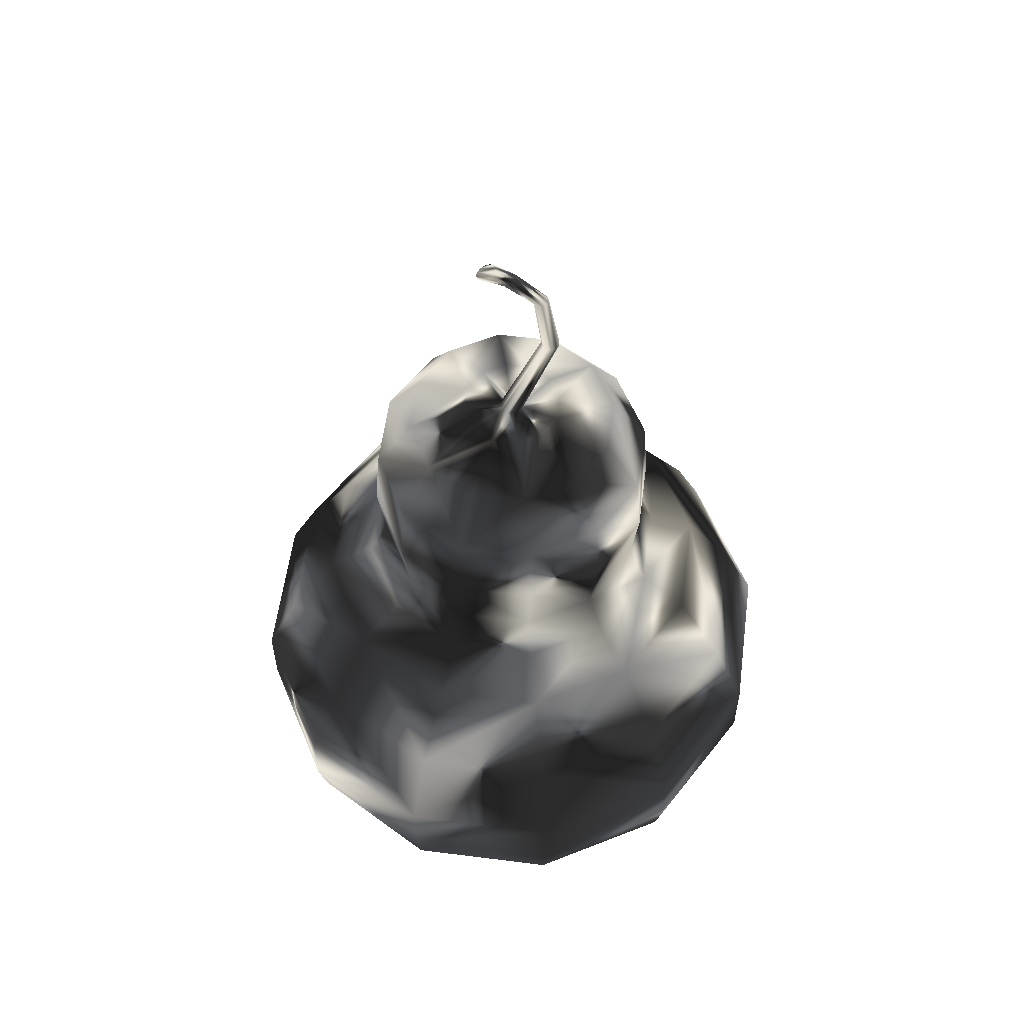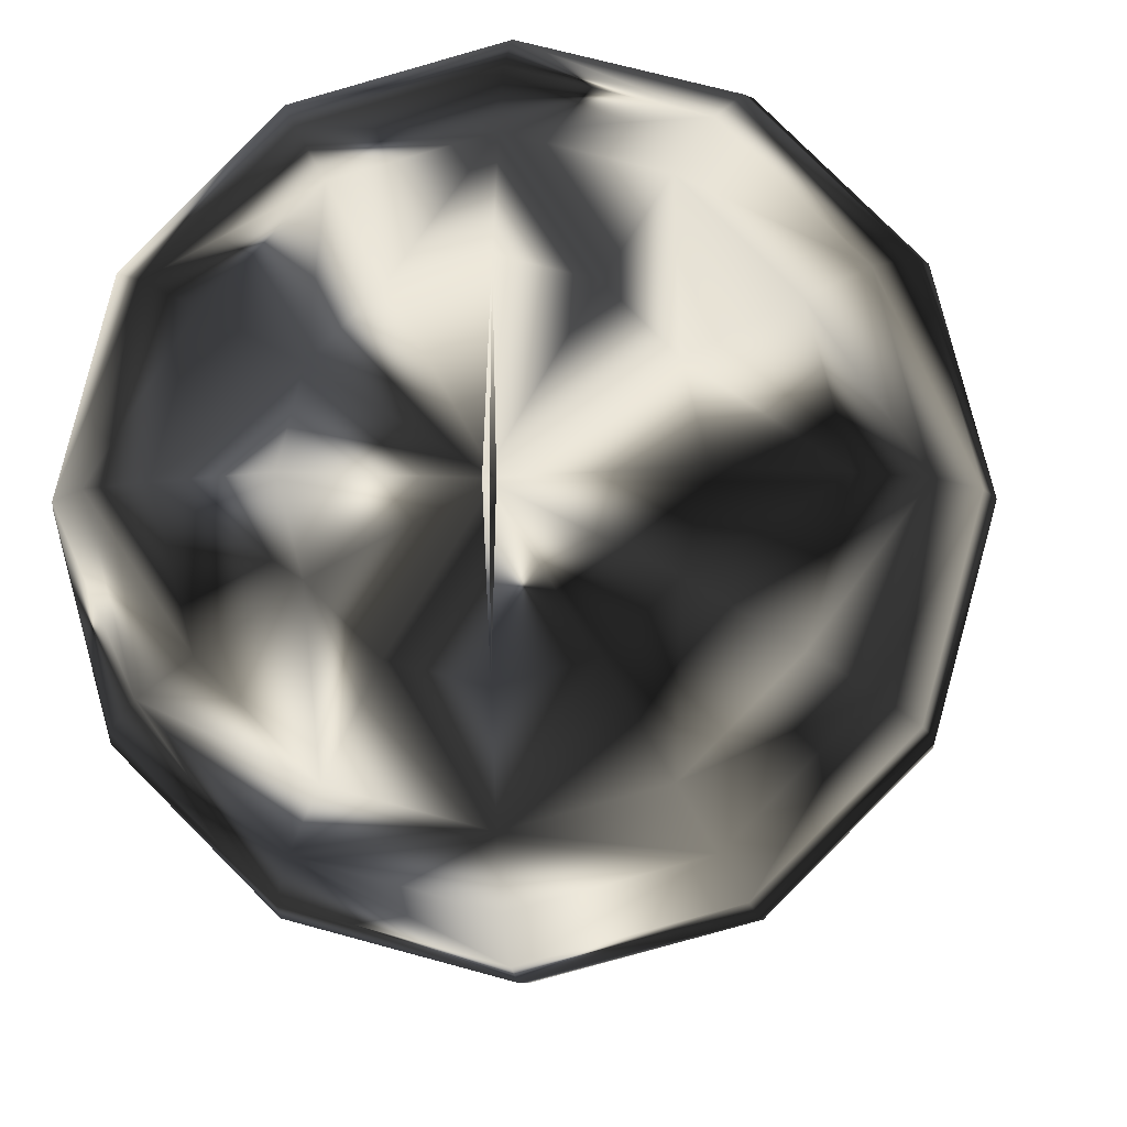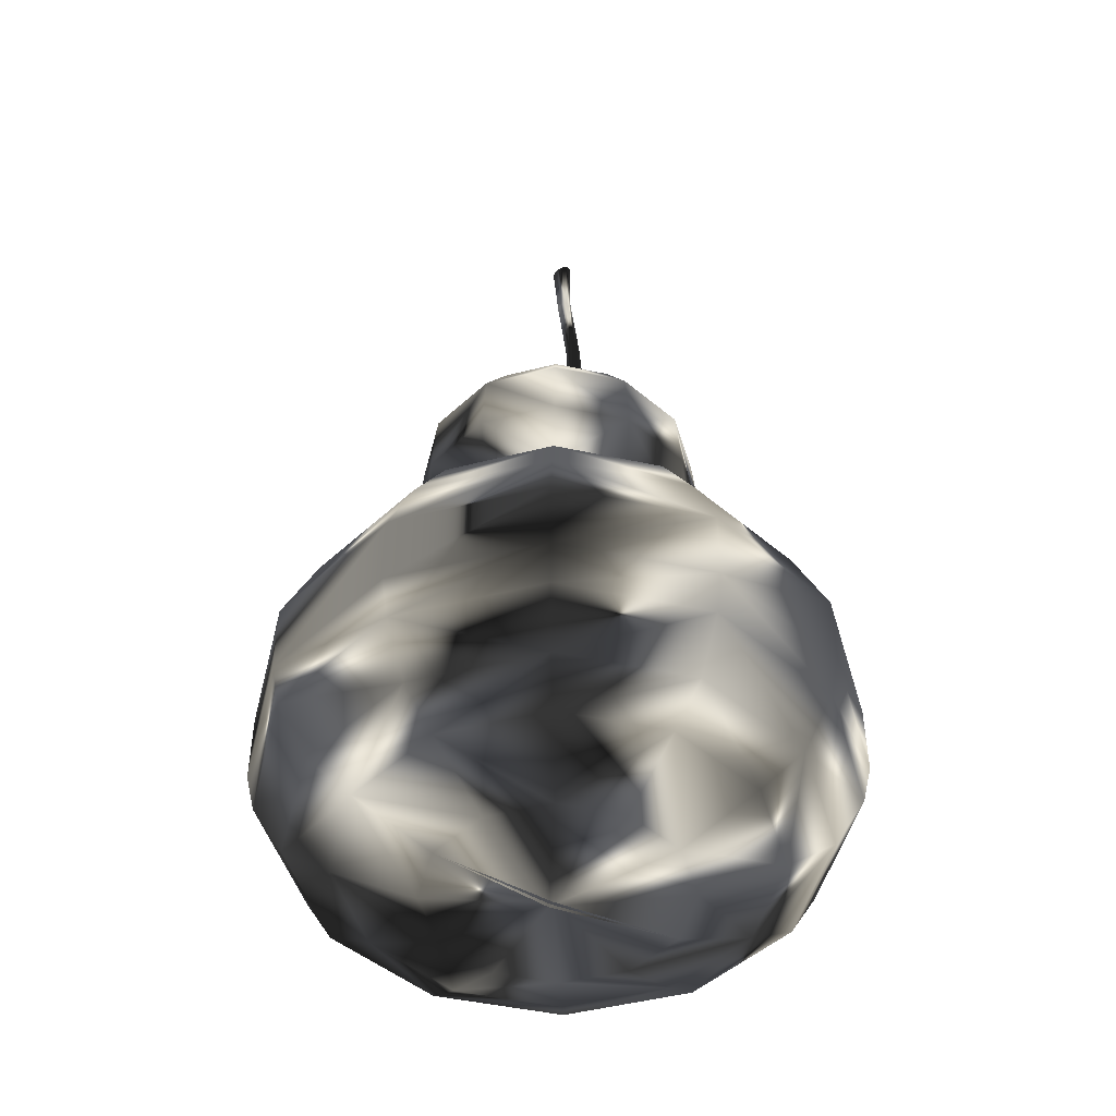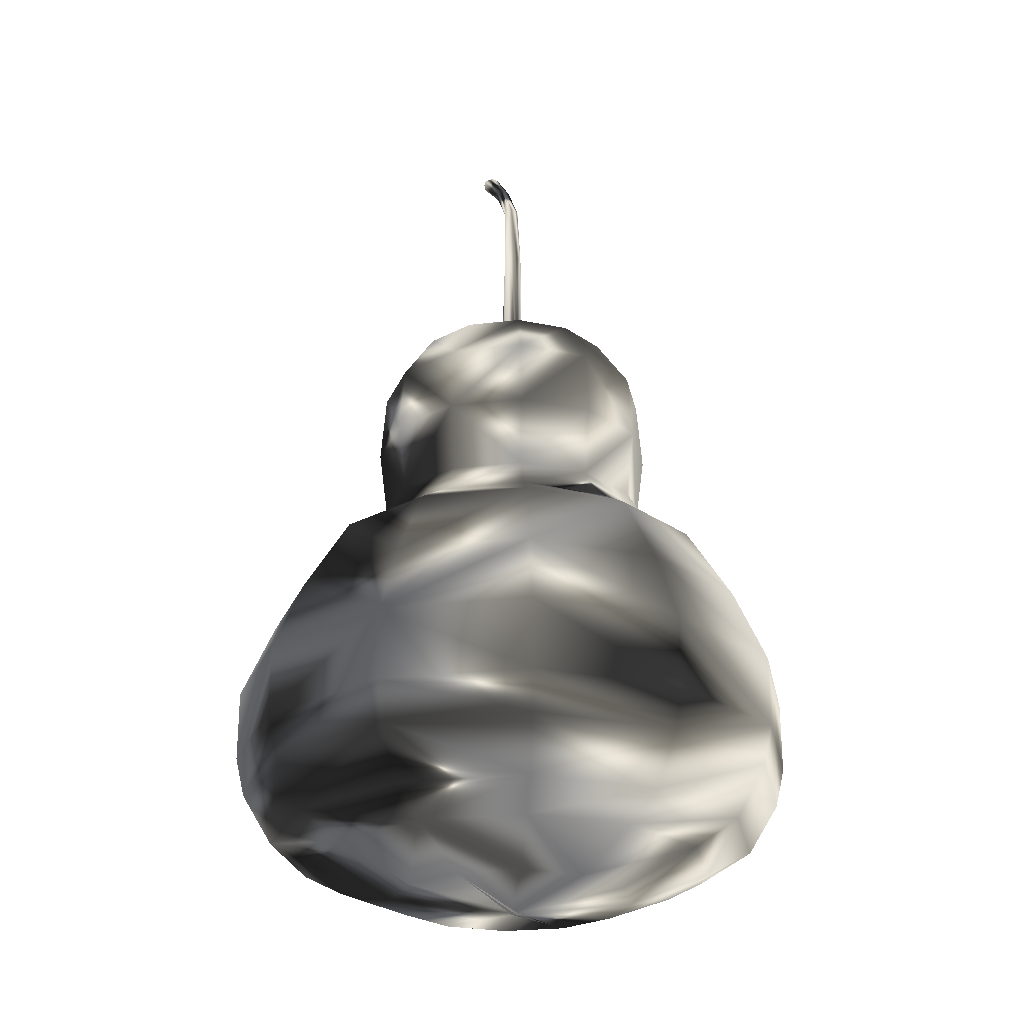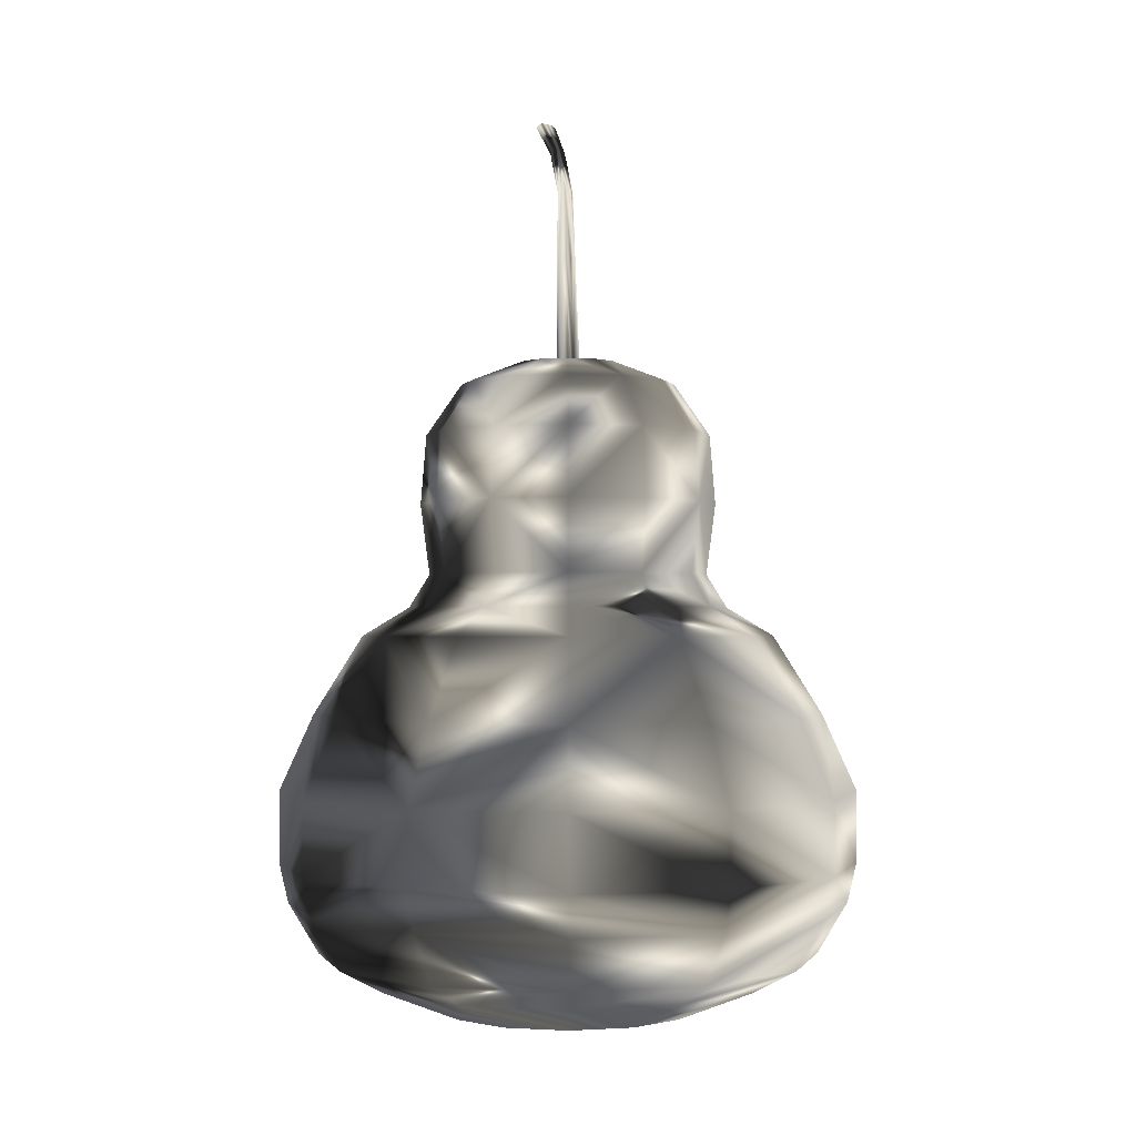
<metadata>
{"format":"obj","ext":"obj","renderer":"f3d","projection":"perspective","resolution":1024,"background":"white","views":[{"elev":57.0,"azim":-67.5,"up":"+Y"},{"elev":-7.0,"azim":5.3,"up":"+Z"},{"elev":-47.4,"azim":-118.8,"up":"+Y"},{"elev":-25.0,"azim":26.1,"up":"+Y"},{"elev":-1.4,"azim":29.8,"up":"+Y"}]}
</metadata>
<code>
g pear
v 0.2785 16.02 0
v 1.207 16.04 0
v 2.572 15.52 0
v 3.418 14.3 0
v 3.554 12.63 0
v 3.336 10.94 0
v 3.827 10.15 0
v 4.947 9.465 0
v 6.12 7.581 0
v 6.939 5.752 0
v 6.939 4.032 0
v 6.721 3.077 0
v 5.984 1.849 0
v 4.892 1.275 0
v 2.981 0.5109 0
v 2.96 14.3 1.709
v 0.2412 16.02 -0.1393
v 1.045 16.04 -0.6033
v 2.227 15.52 -1.286
v 2.96 14.3 -1.709
v 3.078 12.63 -1.777
v 2.889 10.94 -1.668
v 3.315 10.15 -1.914
v 4.284 9.465 -2.473
v 5.3 7.581 -3.06
v 6.01 5.752 -3.47
v 6.01 4.032 -3.47
v 5.82 3.077 -3.36
v 5.182 1.849 -2.992
v 4.237 1.275 -2.446
v 2.582 0.5109 -1.491
v 3.078 12.63 1.777
v 0.1393 16.02 -0.2412
v 0.6033 16.04 -1.045
v 1.286 15.52 -2.227
v 1.709 14.3 -2.96
v 1.777 12.63 -3.078
v 1.668 10.94 -2.889
v 1.914 10.15 -3.315
v 2.473 9.465 -4.284
v 3.06 7.581 -5.3
v 3.47 5.752 -6.01
v 3.47 4.032 -6.01
v 3.36 3.077 -5.82
v 2.992 1.849 -5.182
v 2.446 1.275 -4.237
v 1.491 0.5109 -2.582
v 2.889 10.94 1.668
v 0 16.02 -0.2785
v 0 16.04 -1.207
v 0 15.52 -2.572
v 0 14.3 -3.418
v 0 12.63 -3.554
v 0 10.94 -3.336
v 0 10.15 -3.827
v 0 9.465 -4.947
v 0 7.581 -6.12
v 0 5.752 -6.939
v 0 4.032 -6.939
v 0 3.077 -6.721
v 0 1.849 -5.984
v 0 1.275 -4.892
v 0 0.5109 -2.981
v 3.315 10.15 1.914
v -0.1393 16.02 -0.2412
v 6.01 4.032 3.47
v 5.82 3.077 3.36
v -0.1393 16.02 0.2412
v 5.182 1.849 2.992
v 0 16.02 0.2785
v 0 16.04 1.207
v 0 15.52 2.572
v 0 14.3 3.418
v 0 12.63 3.554
v 4.284 9.465 2.473
v 5.3 7.581 3.06
v 0 10.94 3.336
v 0 10.15 3.827
v 0 9.465 4.947
v -0.09832 0.238 -0.1703
v 0 7.581 6.12
v 0 5.752 6.939
v 0 4.032 6.939
v 0 3.077 6.721
v 0 1.849 5.984
v 0 1.275 4.892
v 0 0.5109 2.981
v 4.237 1.275 2.446
v 0.1393 16.02 0.2412
v 0.6033 16.04 1.045
v 1.286 15.52 2.227
v 1.709 14.3 2.96
v 1.777 12.63 3.078
v 1.668 10.94 2.889
v 1.914 10.15 3.315
v 6.01 5.752 3.47
v 2.473 9.465 4.284
v 3.06 7.581 5.3
v 3.47 5.752 6.01
v 3.47 4.032 6.01
v 3.36 3.077 5.82
v 2.992 1.849 5.182
v 2.446 1.275 4.237
v 1.491 0.5109 2.582
v 2.582 0.5109 1.491
v 0.2412 16.02 0.1393
v 1.045 16.04 0.6033
v 2.227 15.52 1.286
v -0.2785 16.02 0
v -1.207 16.04 0
v -2.572 15.52 0
v -3.418 14.3 0
v -3.554 12.63 0
v -3.336 10.94 0
v -3.827 10.15 0
v -4.947 9.465 0
v -6.12 7.581 0
v -6.939 5.752 0
v -6.939 4.032 0
v -6.721 3.077 0
v -5.984 1.849 0
v -4.892 1.275 0
v -2.981 0.5109 0
v -2.96 14.3 1.709
v -0.2412 16.02 -0.1393
v -1.045 16.04 -0.6033
v -2.227 15.52 -1.286
v -2.96 14.3 -1.709
v -3.078 12.63 -1.777
v -2.889 10.94 -1.668
v -3.315 10.15 -1.914
v -4.284 9.465 -2.473
v -5.3 7.581 -3.06
v -6.01 5.752 -3.47
v -6.01 4.032 -3.47
v -5.82 3.077 -3.36
v -5.182 1.849 -2.992
v -4.237 1.275 -2.446
v -2.582 0.5109 -1.491
v -3.078 12.63 1.777
v -0.1393 16.02 -0.2412
v -0.6033 16.04 -1.045
v -1.286 15.52 -2.227
v -1.709 14.3 -2.96
v -1.777 12.63 -3.078
v -1.668 10.94 -2.889
v -1.914 10.15 -3.315
v -2.473 9.465 -4.284
v -3.06 7.581 -5.3
v -3.47 5.752 -6.01
v -3.47 4.032 -6.01
v -3.36 3.077 -5.82
v -2.992 1.849 -5.182
v -2.446 1.275 -4.237
v -1.491 0.5109 -2.582
v -2.889 10.94 1.668
v -3.315 10.15 1.914
v -6.01 4.032 3.47
v -5.82 3.077 3.36
v -5.182 1.849 2.992
v -4.284 9.465 2.473
v -5.3 7.581 3.06
v 0.09832 0.238 -0.1703
v -4.237 1.275 2.446
v -0.1393 16.02 0.2412
v -0.6033 16.04 1.045
v -1.286 15.52 2.227
v -1.709 14.3 2.96
v -1.777 12.63 3.078
v -1.668 10.94 2.889
v -1.914 10.15 3.315
v -6.01 5.752 3.47
v -2.473 9.465 4.284
v -3.06 7.581 5.3
v -3.47 5.752 6.01
v -3.47 4.032 6.01
v -3.36 3.077 5.82
v -2.992 1.849 5.182
v -2.446 1.275 4.237
v -1.491 0.5109 2.582
v -2.582 0.5109 1.491
v -0.2412 16.02 0.1393
v -1.045 16.04 0.6033
v -2.227 15.52 1.286
v -0.06036 21.14 0.06389
v -0.08589 21.09 -0.01666
v -0.08589 21.19 0.1444
v -0.1556 21.05 -0.07562
v -0.1556 21.22 0.2034
v -0.2509 21.03 -0.0972
v -0.2509 21.24 0.225
v -0.3462 21.05 -0.07562
v -0.3462 21.22 0.2034
v -0.416 21.09 -0.01666
v -0.416 21.19 0.1444
v -0.4415 21.14 0.06389
v -0.5281 21.85 -0.3189
v -0.5691 21.79 -0.4269
v -0.554 21.9 -0.2029
v -0.6605 21.76 -0.501
v -0.6453 21.95 -0.1129
v -0.7778 21.74 -0.5271
v -0.7778 21.96 -0.07892
v -0.8951 21.76 -0.501
v -0.9102 21.95 -0.1129
v -0.9865 21.79 -0.4269
v -1.002 21.9 -0.2029
v -1.027 21.85 -0.3189
v 0.6401 18.38 0.8204
v 0.6113 18.38 0.7129
v 0.5326 18.38 0.6342
v 0.4252 18.38 0.6054
v 0.4252 18.38 1.035
v 0.5326 18.38 1.007
v 0.6113 18.38 0.9279
v 0.2102 18.38 0.8204
v 0.239 18.38 0.7129
v 0.3177 18.38 0.6342
v 0.3177 18.38 1.007
v 0.239 18.38 0.9279
v 0.4587 20.07 0.6171
v 0.4343 20.06 0.5256
v 0.4341 20.08 0.7084
v 0.3674 20.05 0.4587
v 0.3673 20.09 0.7752
v 0.276 20.05 0.4341
v 0.276 20.09 0.7997
v 0.1846 20.05 0.4587
v 0.1848 20.09 0.7752
v 0.1178 20.06 0.5256
v 0.1179 20.08 0.7084
v 0.09338 20.07 0.6171
f 2 17 1
f 17 2 18
f 3 19 2
f 2 19 18
f 4 19 3
f 19 4 20
f 5 20 4
f 20 5 21
f 22 5 6
f 5 22 21
f 7 22 6
f 22 7 23
f 8 24 7
f 7 24 23
f 9 24 8
f 24 9 25
f 10 25 9
f 25 10 26
f 11 27 10
f 10 27 26
f 28 11 12
f 11 28 27
f 13 29 12
f 12 29 28
f 30 13 14
f 29 13 30
f 31 14 15
f 30 14 31
f 15 80 31
f 34 17 18
f 17 34 33
f 19 34 18
f 34 19 35
f 20 36 19
f 19 36 35
f 21 36 20
f 36 21 37
f 22 37 21
f 37 22 38
f 23 38 22
f 38 23 39
f 40 23 24
f 23 40 39
f 25 41 24
f 24 41 40
f 42 25 26
f 25 42 41
f 43 26 27
f 26 43 42
f 28 44 27
f 27 44 43
f 44 29 45
f 29 44 28
f 45 29 46
f 29 30 46
f 46 31 47
f 31 46 30
f 31 80 47
f 49 34 50
f 34 49 33
f 50 35 51
f 35 50 34
f 52 35 36
f 35 52 51
f 53 36 37
f 36 53 52
f 38 53 37
f 53 38 54
f 55 38 39
f 38 55 54
f 55 40 56
f 40 55 39
f 57 40 41
f 40 57 56
f 58 41 42
f 41 58 57
f 59 42 43
f 42 59 58
f 44 59 43
f 59 44 60
f 60 45 61
f 45 60 44
f 45 62 61
f 62 45 46
f 62 47 63
f 47 62 46
f 47 80 63
f 90 70 71
f 70 90 89
f 91 71 72
f 71 91 90
f 73 91 72
f 91 73 92
f 92 74 93
f 74 92 73
f 93 74 94
f 74 77 94
f 78 94 77
f 94 78 95
f 97 78 79
f 78 97 95
f 81 97 79
f 97 81 98
f 82 98 81
f 98 82 99
f 83 100 82
f 99 82 100
f 105 80 15
f 84 101 83
f 100 83 101
f 85 102 84
f 101 84 102
f 102 86 103
f 86 102 85
f 103 86 104
f 86 87 104
f 87 80 104
f 107 106 89
f 89 90 107
f 108 107 90
f 90 91 108
f 92 108 91
f 108 92 16
f 16 93 32
f 93 16 92
f 94 32 93
f 32 94 48
f 95 48 94
f 48 95 64
f 64 95 75
f 95 97 75
f 98 75 97
f 75 98 76
f 99 96 98
f 98 96 76
f 96 99 66
f 99 100 66
f 101 67 100
f 66 100 67
f 67 101 69
f 101 102 69
f 69 103 88
f 103 69 102
f 103 105 88
f 105 103 104
f 104 80 105
f 107 1 106
f 1 107 2
f 108 2 107
f 2 108 3
f 16 4 108
f 108 4 3
f 32 5 16
f 16 5 4
f 48 5 32
f 5 48 6
f 64 7 48
f 48 7 6
f 75 8 64
f 64 8 7
f 76 9 75
f 75 9 8
f 96 10 76
f 76 10 9
f 66 11 96
f 96 11 10
f 67 11 66
f 11 67 12
f 69 12 67
f 12 69 13
f 88 13 69
f 13 88 14
f 105 14 88
f 14 105 15
f 110 125 126
f 125 110 109
f 110 127 111
f 127 110 126
f 112 127 128
f 127 112 111
f 113 128 129
f 128 113 112
f 113 130 114
f 130 113 129
f 115 130 131
f 130 115 114
f 115 132 116
f 132 115 131
f 117 132 133
f 132 117 116
f 118 133 134
f 133 118 117
f 118 135 119
f 135 118 134
f 119 136 120
f 136 119 135
f 120 137 121
f 137 120 136
f 121 137 138
f 121 138 122
f 122 138 139
f 122 139 123
f 163 123 139
f 126 125 142
f 142 125 141
f 127 142 143
f 142 127 126
f 128 127 144
f 144 127 143
f 129 144 145
f 144 129 128
f 130 145 146
f 145 130 129
f 131 130 147
f 147 130 146
f 148 132 131
f 148 131 147
f 133 132 149
f 149 132 148
f 134 133 150
f 150 133 149
f 134 151 135
f 151 134 150
f 135 152 136
f 152 135 151
f 137 152 153
f 152 137 136
f 137 153 154
f 137 154 138
f 154 139 138
f 139 154 155
f 163 139 155
f 49 142 141
f 142 49 50
f 50 143 142
f 143 50 51
f 143 52 144
f 52 143 51
f 144 53 145
f 53 144 52
f 146 53 54
f 53 146 145
f 55 147 146
f 55 146 54
f 55 148 147
f 148 55 56
f 148 57 149
f 57 148 56
f 150 149 58
f 58 149 57
f 59 151 150
f 59 150 58
f 152 59 60
f 59 152 151
f 153 60 61
f 60 153 152
f 62 154 153
f 62 153 61
f 155 62 63
f 62 155 154
f 163 155 63
f 71 70 166
f 166 70 165
f 72 71 167
f 167 71 166
f 167 73 72
f 73 167 168
f 168 74 73
f 74 168 169
f 74 169 170
f 74 170 77
f 170 78 77
f 78 170 171
f 173 79 78
f 173 78 171
f 173 81 79
f 81 173 174
f 174 82 81
f 82 174 175
f 82 175 176
f 82 176 83
f 163 181 123
f 83 176 177
f 83 177 84
f 84 177 178
f 84 178 85
f 178 86 85
f 86 178 179
f 86 179 180
f 86 180 87
f 163 87 180
f 182 183 165
f 183 166 165
f 183 184 166
f 184 167 166
f 184 168 167
f 168 184 124
f 124 169 168
f 169 124 140
f 170 140 156
f 140 170 169
f 156 171 170
f 171 156 157
f 171 157 161
f 161 173 171
f 161 174 173
f 174 161 162
f 162 175 174
f 175 162 172
f 175 172 158
f 175 158 176
f 176 158 159
f 176 159 177
f 177 159 160
f 160 178 177
f 179 160 164
f 160 179 178
f 181 180 179
f 181 179 164
f 163 180 181
f 109 183 182
f 183 109 110
f 110 184 183
f 184 110 111
f 184 112 124
f 112 184 111
f 124 113 140
f 113 124 112
f 156 113 114
f 113 156 140
f 156 115 157
f 115 156 114
f 116 157 115
f 157 116 161
f 161 117 162
f 117 161 116
f 162 118 172
f 118 162 117
f 172 119 158
f 119 172 118
f 159 119 120
f 119 159 158
f 160 120 121
f 120 160 159
f 164 121 122
f 121 164 160
f 181 122 123
f 122 181 164
f 1 210 209
f 210 1 17
f 187 223 221
f 187 221 185
f 17 211 210
f 211 17 33
f 189 225 223
f 189 223 187
f 33 212 211
f 212 33 49
f 227 189 191
f 189 227 225
f 49 218 212
f 218 49 141
f 229 191 193
f 191 229 227
f 141 217 218
f 217 141 125
f 220 165 219
f 165 220 182
f 217 125 109
f 109 216 217
f 216 109 182
f 182 220 216
f 198 185 186
f 185 198 197
f 187 197 199
f 197 187 185
f 198 186 188
f 198 188 200
f 189 199 201
f 199 189 187
f 200 188 190
f 190 202 200
f 191 201 203
f 201 191 189
f 202 190 192
f 192 204 202
f 193 203 205
f 203 193 191
f 204 192 194
f 204 194 206
f 195 205 207
f 205 195 193
f 206 196 208
f 196 206 194
f 208 195 207
f 195 208 196
f 200 201 199
f 201 200 202
f 202 203 201
f 203 202 205
f 205 204 207
f 204 205 202
f 198 199 197
f 199 198 200
f 207 206 208
f 206 207 204
f 185 221 222
f 185 222 186
f 106 209 215
f 209 106 1
f 222 210 211
f 222 211 224
f 106 215 214
f 214 89 106
f 224 211 212
f 212 226 224
f 89 214 213
f 213 70 89
f 226 212 218
f 218 228 226
f 70 213 219
f 219 165 70
f 230 218 217
f 218 230 228
f 231 193 195
f 193 231 229
f 232 217 216
f 217 232 230
f 195 232 231
f 232 195 196
f 209 221 223
f 223 215 209
f 215 223 225
f 225 214 215
f 225 213 214
f 213 225 227
f 227 219 213
f 219 227 229
f 210 222 221
f 221 209 210
f 186 222 224
f 186 224 188
f 188 224 226
f 226 190 188
f 190 226 228
f 228 192 190
f 194 228 230
f 228 194 192
f 229 220 219
f 220 229 231
f 196 230 232
f 230 196 194
f 231 216 220
f 216 231 232

</code>
